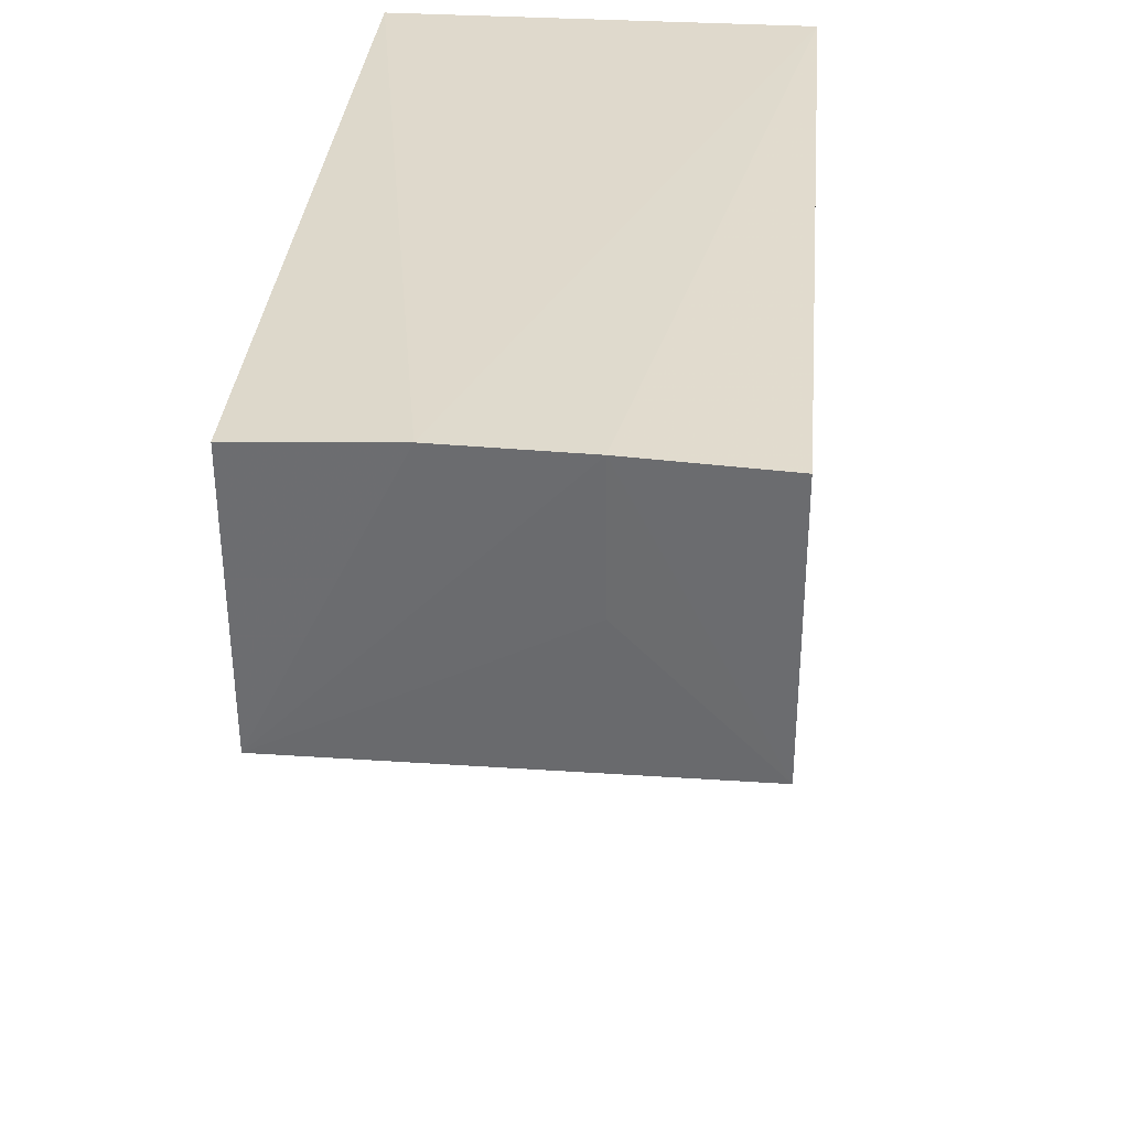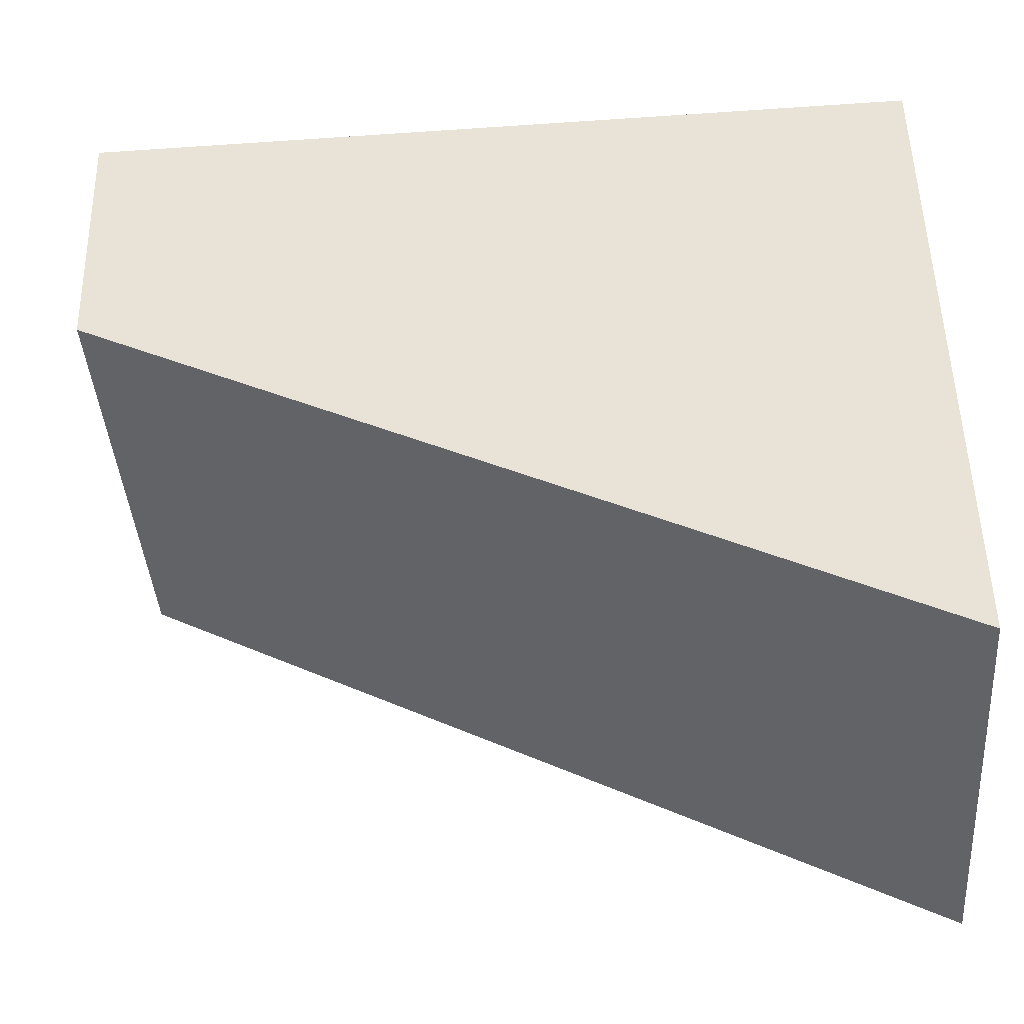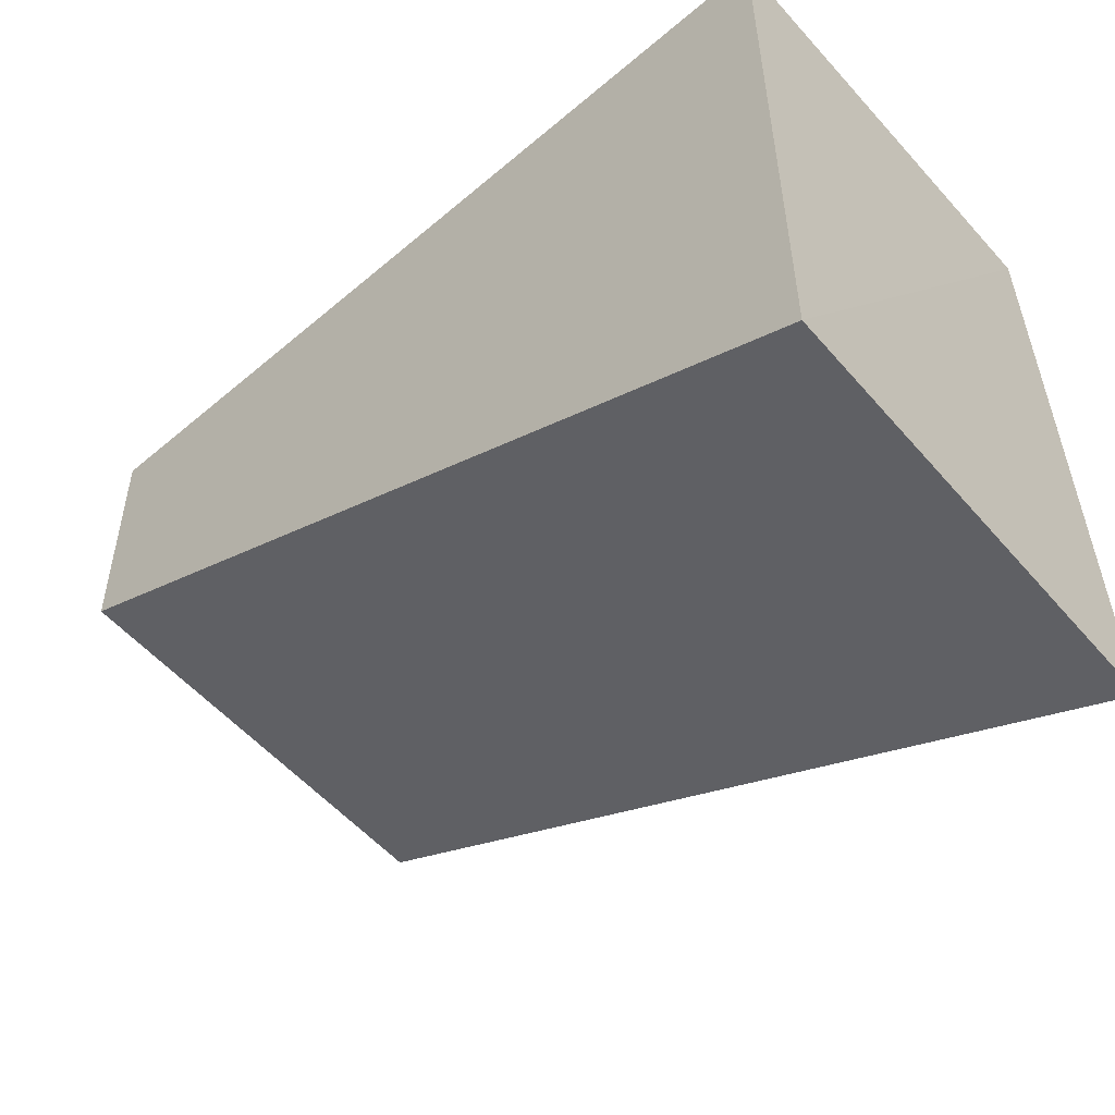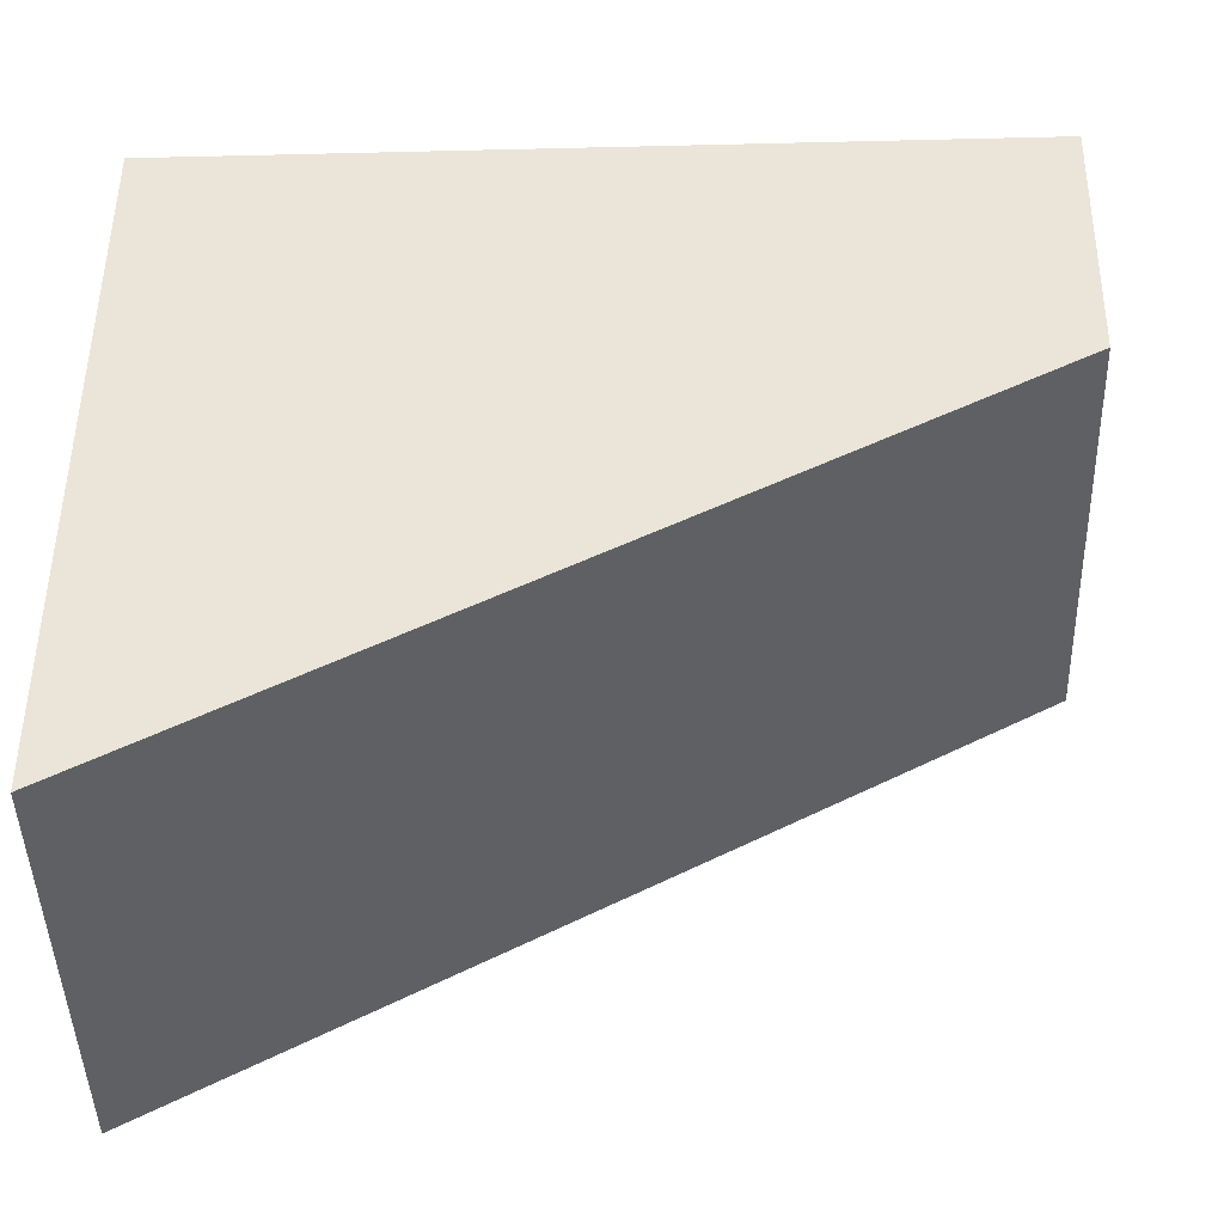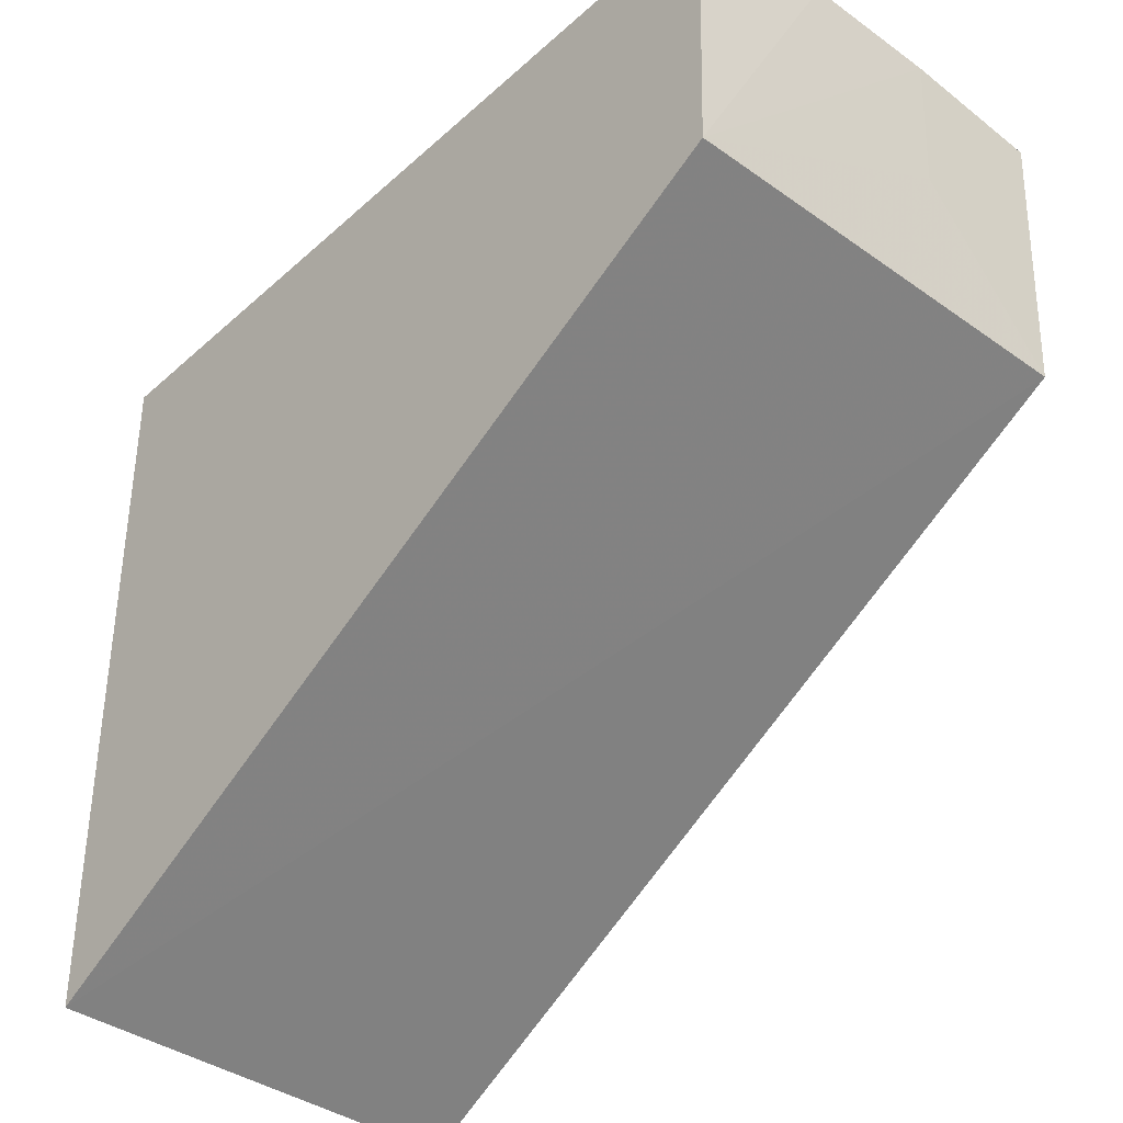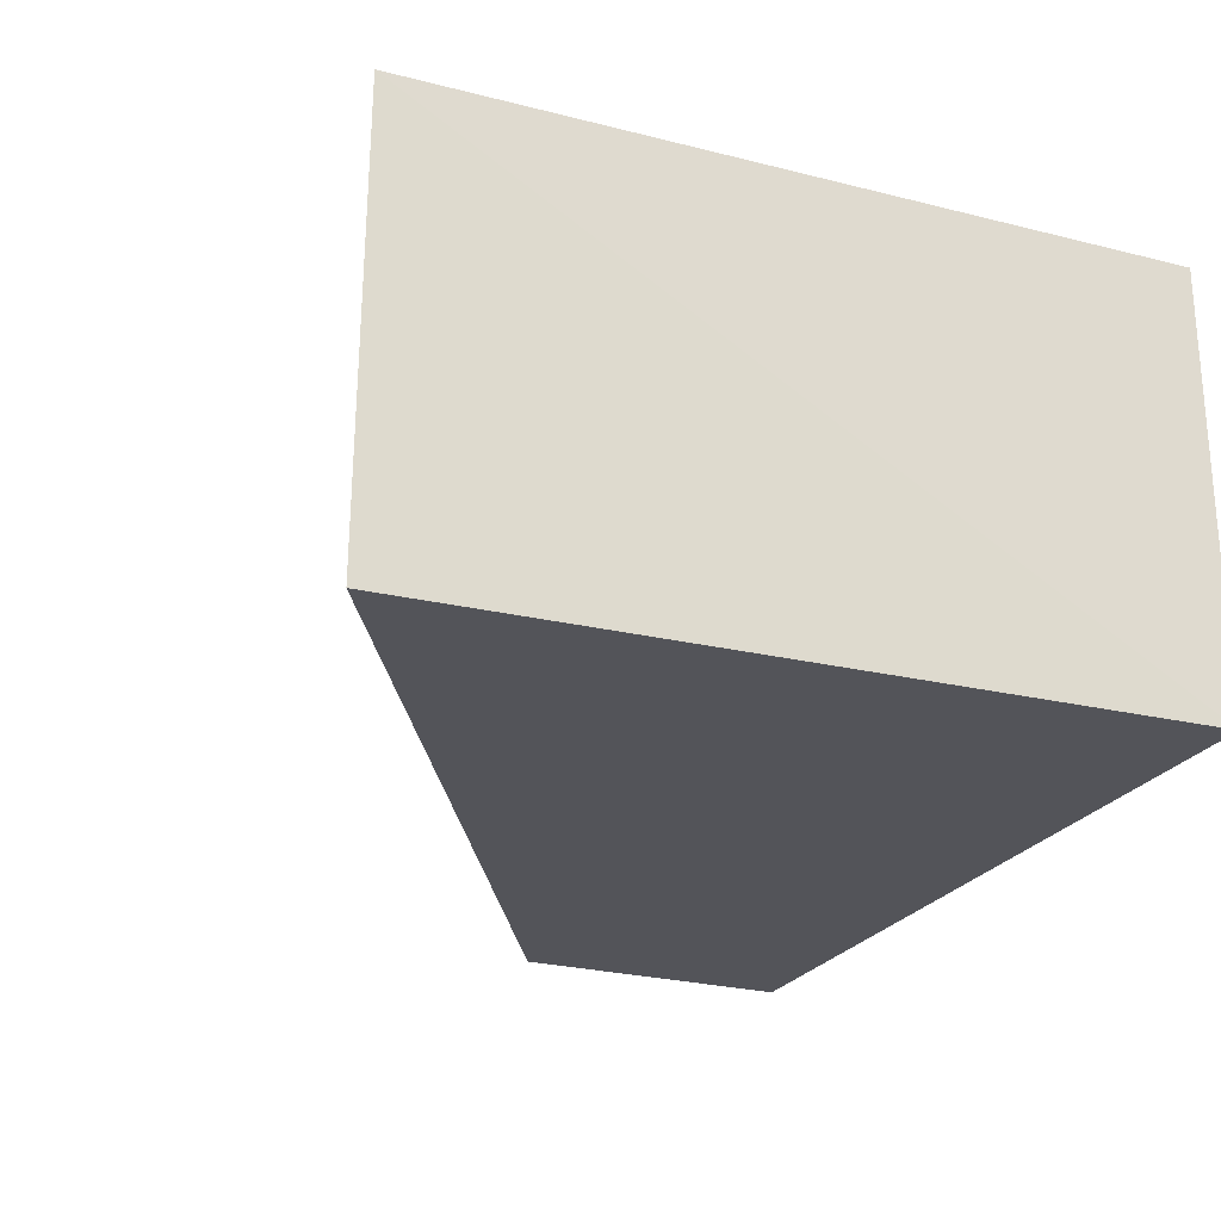
<metadata>
{"format":"obj","ext":"obj","renderer":"f3d","projection":"perspective","resolution":1024,"background":"white","views":[{"elev":33.0,"azim":95.0,"up":"+Z"},{"elev":-43.7,"azim":-175.4,"up":"+Z"},{"elev":-57.2,"azim":-138.7,"up":"+Z"},{"elev":-44.0,"azim":1.6,"up":"+Z"},{"elev":-38.7,"azim":48.0,"up":"+Z"},{"elev":-23.8,"azim":-112.7,"up":"+Y"}]}
</metadata>
<code>
v 0.01153 0.03833 0.009573
v 0.01146 0.03312 0.009579
v 0.01134 0.03312 0.006099
v 0.00116 0.0384 0.0005914
v 0.001101 0.03833 0.009572
v 0.01137 0.03833 0.0061
v 0.01152 0.03491 0.009702
v 0.001101 0.03311 0.009572
v 0.001229 0.03312 0.0005674
v 0.01154 0.03657 0.009675
v 0.01146 0.03658 0.007913
f 5 1 4
f 6 4 1
f 7 2 3
f 8 7 5
f 8 2 7
f 8 5 4
f 9 6 3
f 9 4 6
f 9 8 4
f 9 3 2
f 9 2 8
f 10 6 1
f 10 1 5
f 10 5 7
f 10 7 3
f 11 10 3
f 11 3 6
f 11 6 10

</code>
